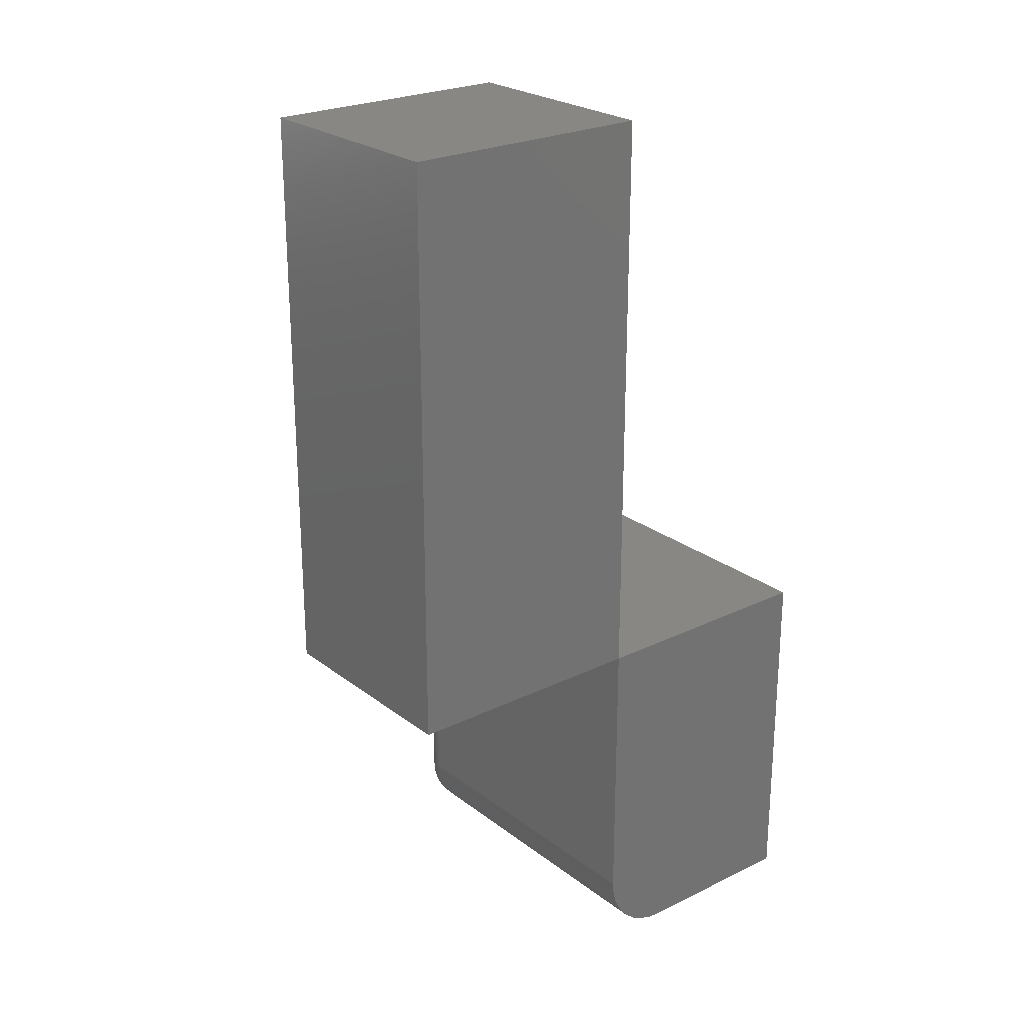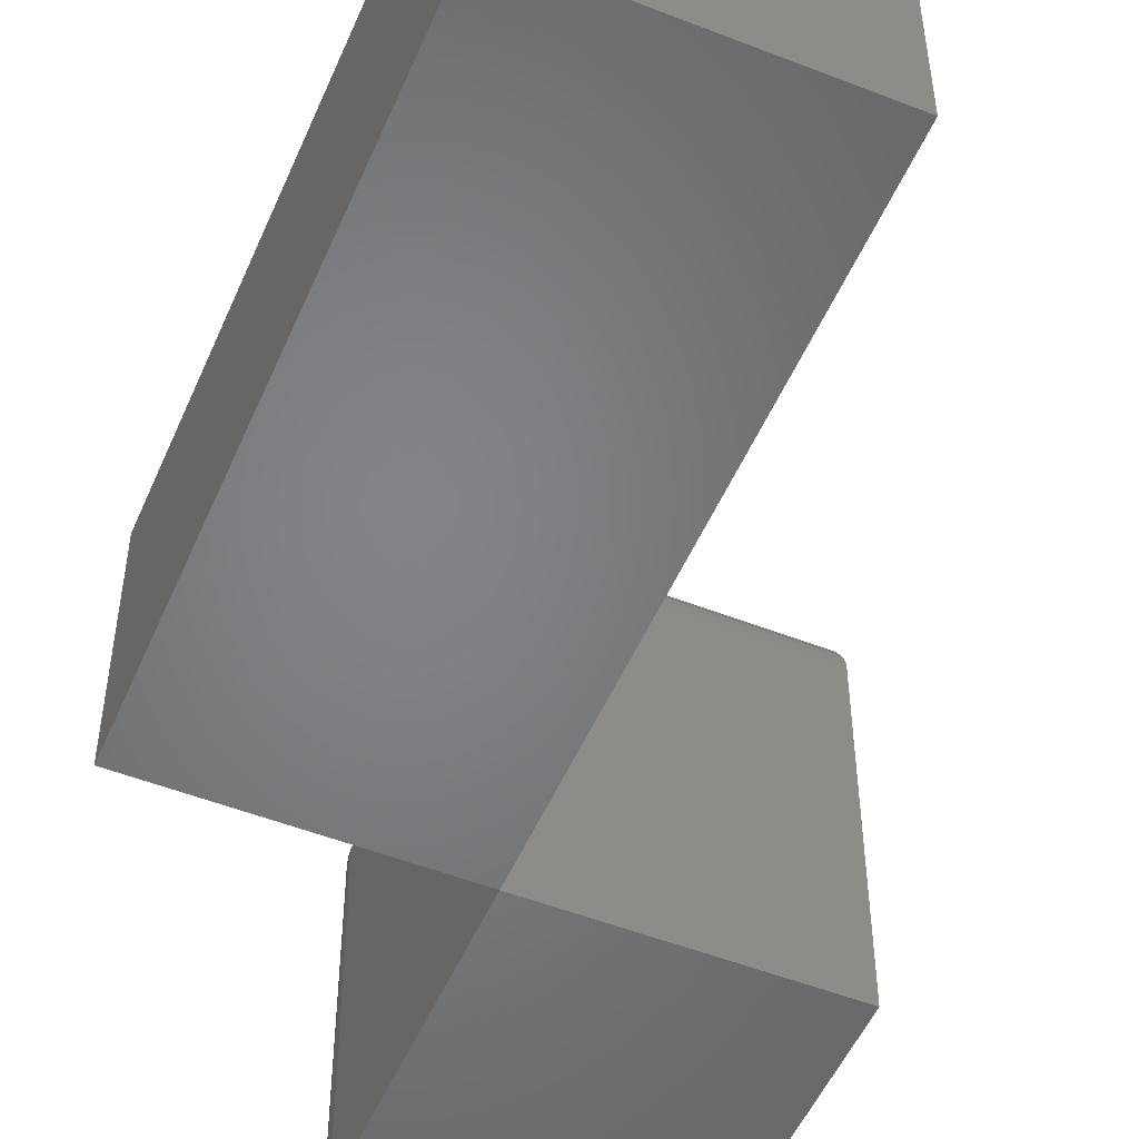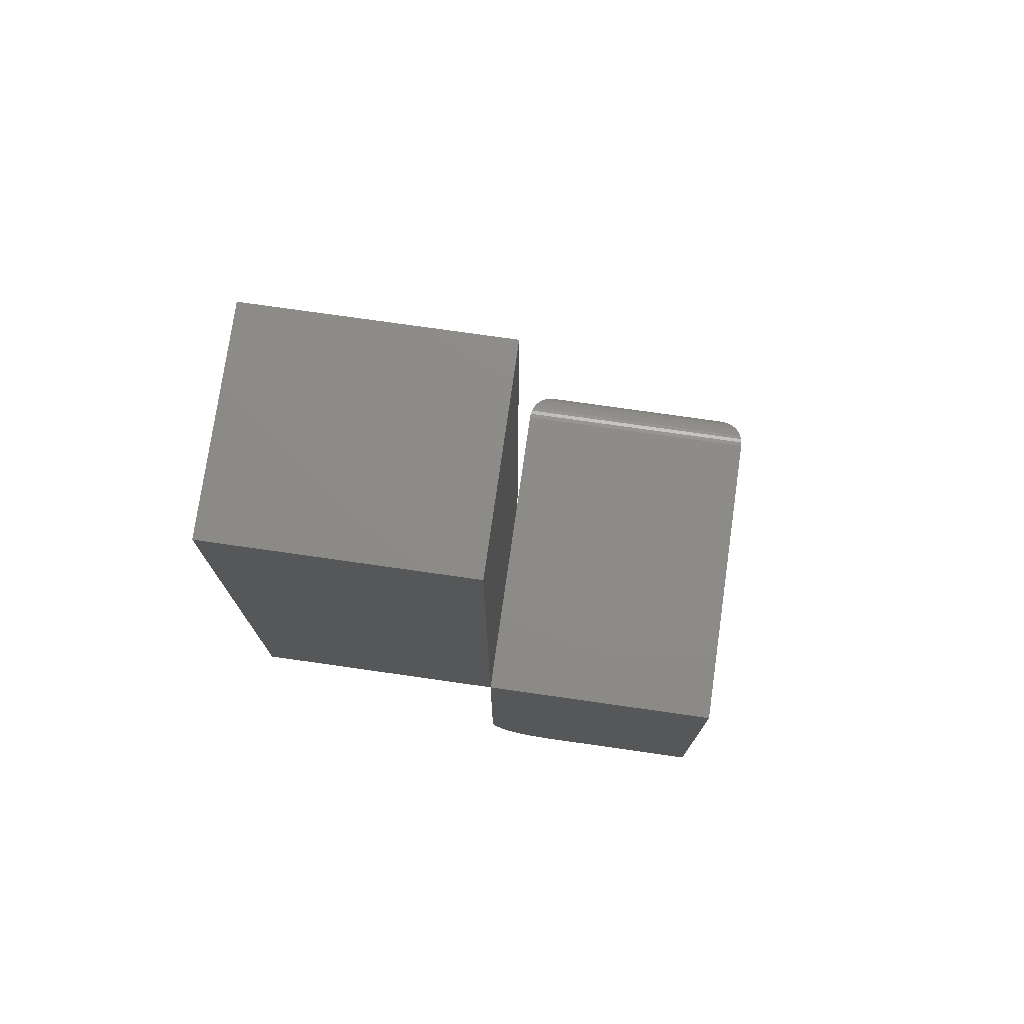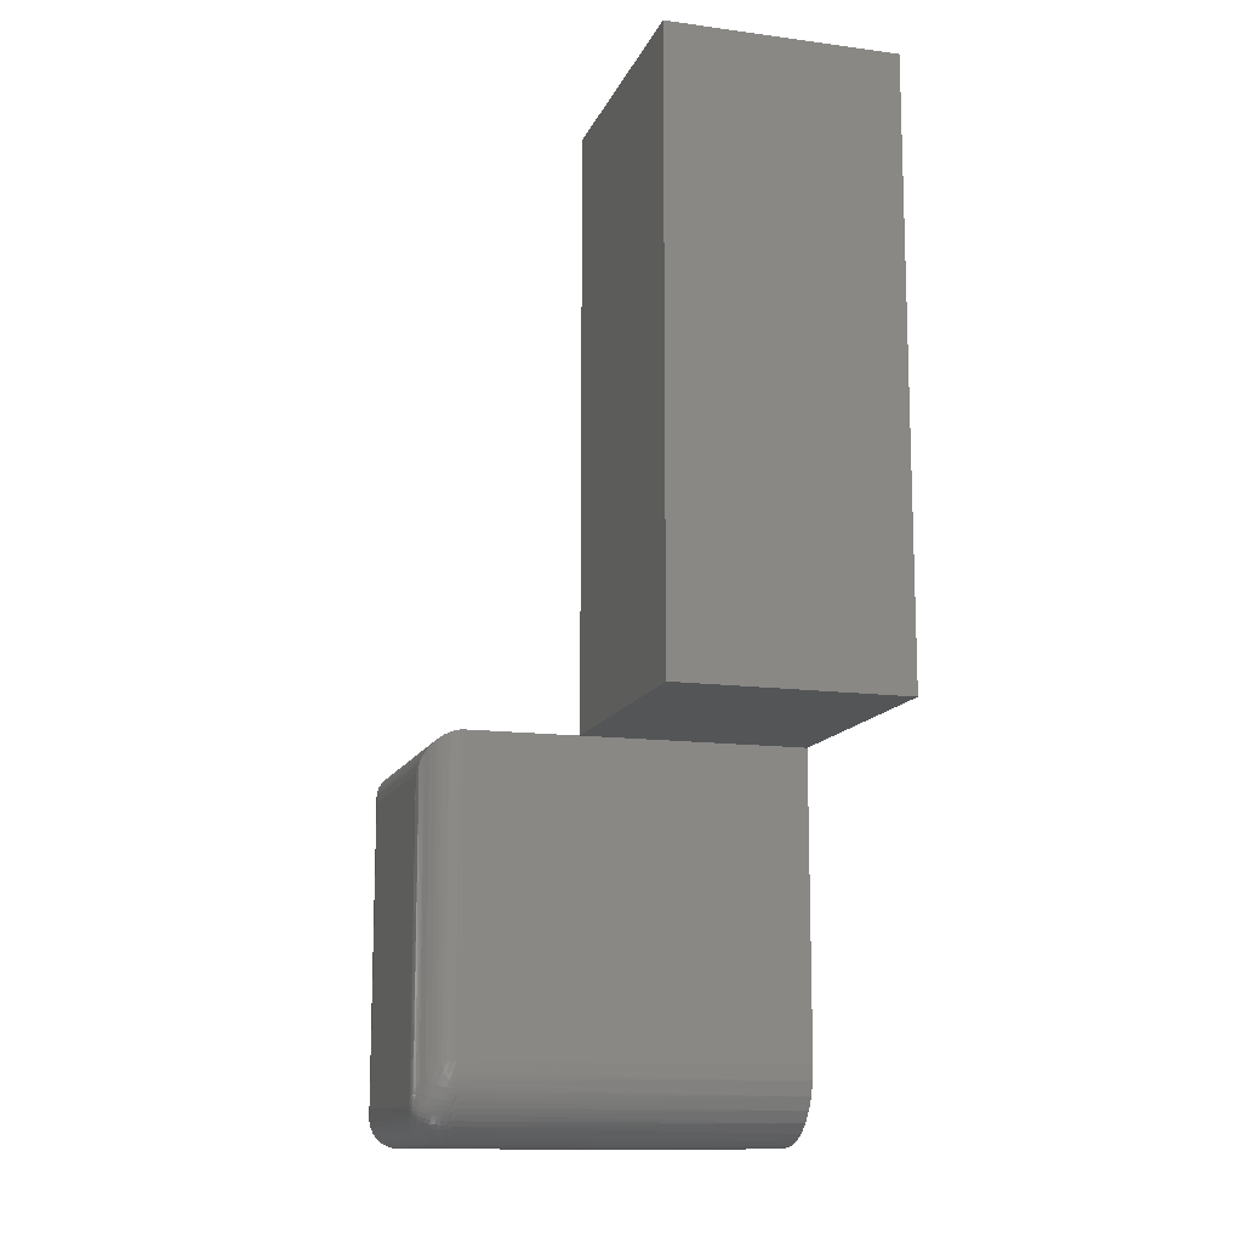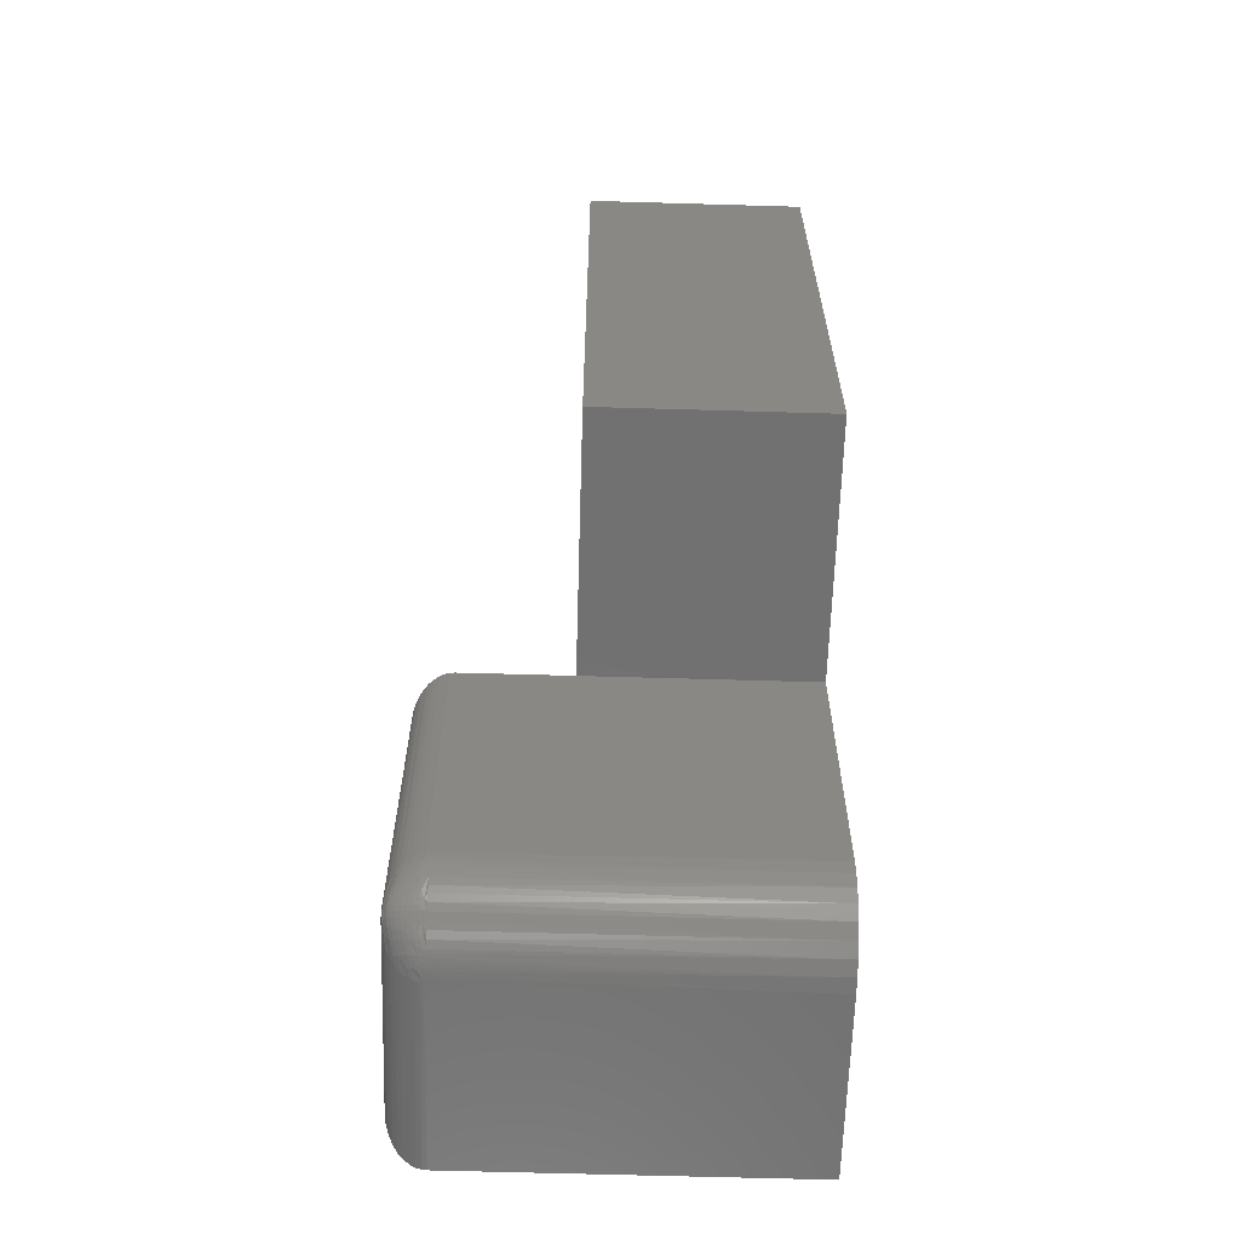
<metadata>
{"format":"stl","ext":"stl","renderer":"f3d","projection":"perspective","resolution":1024,"background":"white","views":[{"elev":24.3,"azim":-38.8,"up":"+Z"},{"elev":-51.7,"azim":-23.0,"up":"+Y"},{"elev":75.8,"azim":8.1,"up":"+Z"},{"elev":-13.1,"azim":-106.8,"up":"+Z"},{"elev":-63.1,"azim":-91.7,"up":"+Z"}]}
</metadata>
<code>
# stl→obj: 227 verts, 450 faces
v 5.741e-18 -0.4688 -0.375
v 2.87e-17 -0.4688 0
v 5.741e-18 -0.04688 -0.375
v 5.551e-17 -0.1845 3.018e-17
v 2.87e-17 -0.04688 1.648e-17
v 0.001801 -0.4688 -0.3933
v 0.007136 -0.4688 -0.4109
v 0.0158 -0.4688 -0.4271
v 0.02746 -0.4688 -0.4413
v 0.04167 -0.4688 -0.453
v 0.05787 -0.4688 -0.4616
v 0.07546 -0.4688 -0.4669
v 0.09375 -0.4688 -0.4688
v 0.3257 -0.4688 -0.4688
v 0.3257 -0.4688 0
v 0.3257 -0.04688 2.602e-18
v 0 -0.4688 0.75
v 0 -0.1845 0.75
v -0.3281 -0.4688 0.75
v -0.3281 -0.4688 0
v -0.3281 -0.1845 -1.74e-17
v -0.3281 -0.1845 0.75
v 0.0003595 -0.04108 -0.0003595
v 7.188e-05 -0.04428 -0.3751
v 0.03561 -0.001375 -0.0356
v 0.03661 -0.001137 -0.4116
v 0.03412 -0.001768 -0.4091
v 0.02939 -0.003383 -0.4044
v 0.03013 -0.003095 -0.03013
v 0.02478 -0.005538 -0.02477
v 0.0237 -0.00613 -0.3987
v 0.01796 -0.009979 -0.01796
v 0.0165 -0.01118 -0.3915
v 0.01124 -0.01642 -0.3862
v 0.01174 -0.01585 -0.01174
v 0.00894 -0.01934 -0.00894
v 0.007503 -0.02144 -0.3825
v 0.006413 -0.02321 -0.006413
v 0.004418 -0.02701 -0.3794
v 0.003121 -0.03006 -0.003121
v 0.002314 -0.03233 -0.3773
v 0.001402 -0.03549 -0.001402
v 0.001129 -0.03665 -0.3761
v 0.0003585 -0.04109 -0.3754
v 0.04688 2.342e-17 -0.04688
v 0.04688 6.939e-18 -0.4219
v 0.04416 -7.862e-05 -0.4192
v 0.04164 -0.0002937 -0.4166
v 0.03912 -0.0006463 -0.4141
v 0.3257 -0.04688 -0.4688
v 0.09368 -0.04428 -0.4687
v 0.3253 -0.04108 -0.4684
v 0.09375 -0.04688 -0.4688
v 0.05963 -0.001768 -0.4346
v 0.05714 -0.001137 -0.4321
v 0.2901 -0.001375 -0.4331
v 0.2955 -0.003095 -0.4386
v 0.06436 -0.003383 -0.4394
v 0.3009 -0.005538 -0.444
v 0.07005 -0.00613 -0.4451
v 0.3077 -0.009979 -0.4508
v 0.07725 -0.01118 -0.4523
v 0.3139 -0.01585 -0.457
v 0.08251 -0.01642 -0.4575
v 0.3167 -0.01934 -0.4598
v 0.08625 -0.02144 -0.4612
v 0.3192 -0.02321 -0.4623
v 0.08933 -0.02701 -0.4643
v 0.3225 -0.03006 -0.4656
v 0.09144 -0.03233 -0.4664
v 0.3243 -0.03549 -0.4673
v 0.09262 -0.03665 -0.4676
v 0.09339 -0.04109 -0.4684
v 0.2788 2.602e-18 -0.4219
v 0.05463 -0.0006463 -0.4296
v 0.05211 -0.0002937 -0.4271
v 0.04959 -7.862e-05 -0.4246
v 0.2788 2.342e-17 -0.04688
v 0.06209 -0.04684 -0.4633
v 0.05779 -0.04684 -0.4616
v 0.04943 -0.04685 -0.4576
v 0.04151 -0.04685 -0.4529
v 0.03419 -0.04685 -0.4474
v 0.02743 -0.04684 -0.4413
v 0.0213 -0.04685 -0.4346
v 0.01585 -0.04685 -0.4272
v 0.0111 -0.04684 -0.4193
v 9.96e-05 -0.04686 -0.3796
v 0.07995 -0.04685 -0.4677
v 0.08263 -0.04638 -0.4681
v 0.08453 -0.04685 -0.4683
v 0.08913 -0.04686 -0.4686
v 0.06646 -0.04684 -0.4647
v 0.07091 -0.04684 -0.4659
v 0.07541 -0.04685 -0.467
v 0.002806 -0.04684 -0.3978
v 0.004038 -0.04684 -0.4023
v 0.005484 -0.04684 -0.4067
v 0.007146 -0.04684 -0.411
v 0.000437 -0.04685 -0.3842
v 0.001001 -0.04685 -0.3888
v 0.001792 -0.04685 -0.3933
v 0.0002226 -0.04316 -0.3795
v 0.08932 -0.04318 -0.4685
v 0.02842 -0.004041 -0.4116
v 0.01929 -0.01064 -0.4111
v 0.01353 -0.01449 -0.3976
v 0.0573 -0.00407 -0.4404
v 0.05794 -0.01072 -0.4496
v 0.06919 -0.01865 -0.458
v 0.07174 -0.01469 -0.4555
v 0.08534 -0.02974 -0.4654
v 0.01859 -0.04339 -0.431
v 0.01476 -0.04019 -0.4252
v 0.01119 -0.04143 -0.4192
v 0.007029 -0.04368 -0.4105
v 0.02745 -0.04269 -0.4413
v 0.03199 -0.002806 -0.4176
v 0.03581 -0.001841 -0.4234
v 0.03861 -0.001453 -0.427
v 0.04015 -0.001395 -0.4286
v 0.04537 -0.001841 -0.4329
v 0.0418 -0.001453 -0.4301
v 0.05112 -0.002807 -0.4368
v 0.02596 -0.007683 -0.4237
v 0.03413 -0.006299 -0.4346
v 0.0393 -0.006687 -0.439
v 0.03663 -0.006399 -0.4369
v 0.04508 -0.007684 -0.4428
v 0.02109 -0.01254 -0.4221
v 0.01673 -0.01459 -0.4137
v 0.02346 -0.0117 -0.4262
v 0.02732 -0.01079 -0.4319
v 0.02974 -0.006687 -0.4294
v 0.03184 -0.006399 -0.4321
v 0.03177 -0.01045 -0.437
v 0.03689 -0.01079 -0.4414
v 0.04672 -0.01256 -0.4477
v 0.04258 -0.0117 -0.4453
v 0.05538 -0.01467 -0.4522
v 0.003409 -0.02964 -0.3836
v 0.07899 -0.0273 -0.4639
v 0.05185 -0.02454 -0.4557
v 0.05085 -0.02987 -0.4567
v 0.04342 -0.02267 -0.451
v 0.07527 -0.03734 -0.4662
v 0.06442 -0.03361 -0.4628
v 0.0655 -0.02836 -0.4617
v 0.0005001 -0.04187 -0.3823
v 0.0006761 -0.04627 -0.3864
v 0.001327 -0.03956 -0.3878
v 0.001204 -0.04478 -0.3899
v 0.001869 -0.04342 -0.3932
v 0.002664 -0.03722 -0.3938
v 0.002925 -0.04181 -0.3975
v 0.00373 -0.03584 -0.3976
v 0.005525 -0.03907 -0.4056
v 0.006205 -0.03342 -0.4049
v 0.01155 -0.03547 -0.4188
v 0.008351 -0.03708 -0.4124
v 0.01221 -0.0298 -0.4182
v 0.06375 -0.03926 -0.4635
v 0.05677 -0.0372 -0.4606
v 0.0717 -0.04199 -0.466
v 0.07591 -0.04359 -0.467
v 0.0792 -0.04491 -0.4676
v 0.08111 -0.03962 -0.4674
v 0.08649 -0.04191 -0.4683
v 0.005236 -0.0451 -0.4059
v 0.06346 -0.0453 -0.4637
v 0.01868 -0.0393 -0.4309
v 0.02293 -0.03877 -0.4363
v 0.02753 -0.03859 -0.4412
v 0.03249 -0.03877 -0.4458
v 0.05872 -0.04383 -0.4619
v 0.04983 -0.0415 -0.4577
v 0.01097 -0.01845 -0.4002
v 0.008877 -0.02306 -0.4023
v 0.00495 -0.02717 -0.3901
v 0.003389 -0.03231 -0.3917
v 0.007283 -0.02817 -0.4039
v 0.07743 -0.03245 -0.4655
v 0.03771 -0.04339 -0.4502
v 0.03781 -0.0393 -0.4501
v 0.04363 -0.04021 -0.4541
v 0.06709 -0.02326 -0.4601
v 0.05335 -0.01934 -0.4542
v 0.04479 -0.01733 -0.4496
v 0.04072 -0.01654 -0.4472
v 0.03512 -0.01573 -0.4432
v 0.03005 -0.01543 -0.4387
v 0.02556 -0.01573 -0.4336
v 0.02159 -0.01654 -0.428
v 0.01916 -0.01731 -0.4241
v 0.0147 -0.01927 -0.4157
v 0.0203 -0.02195 -0.4293
v 0.0166 -0.02305 -0.4234
v 0.0132 -0.02447 -0.4172
v 0.02437 -0.02123 -0.4348
v 0.0289 -0.02098 -0.4399
v 0.03393 -0.02123 -0.4444
v 0.03943 -0.02195 -0.4484
v 0.04456 -0.0285 -0.4531
v 0.03861 -0.02746 -0.4493
v 0.03319 -0.02683 -0.4451
v 0.02819 -0.02661 -0.4406
v 0.02363 -0.02683 -0.4356
v 0.01949 -0.02746 -0.4301
v 0.01568 -0.02847 -0.4243
v 0.05019 -0.03554 -0.4573
v 0.04397 -0.03423 -0.4537
v 0.0381 -0.03327 -0.4498
v 0.03274 -0.0327 -0.4456
v 0.02776 -0.0325 -0.441
v 0.02318 -0.0327 -0.436
v 0.01897 -0.03327 -0.4307
v 0.01509 -0.0342 -0.4249
v 0.2901 -0.001375 -0.03561
v 0.2955 -0.003095 -0.03013
v 0.3009 -0.005538 -0.02478
v 0.3077 -0.009979 -0.01796
v 0.3139 -0.01585 -0.01174
v 0.3167 -0.01934 -0.00894
v 0.3192 -0.02321 -0.006413
v 0.3225 -0.03006 -0.003121
v 0.3243 -0.03549 -0.001402
v 0.3253 -0.04108 -0.0003595
f 1 2 3
f 3 2 4
f 3 4 5
f 1 6 7
f 1 7 8
f 1 8 9
f 1 9 10
f 1 10 11
f 1 11 12
f 1 12 13
f 1 13 14
f 1 14 15
f 1 15 2
f 2 15 4
f 4 15 16
f 4 16 5
f 2 4 17
f 17 4 18
f 19 20 17
f 17 20 2
f 21 22 4
f 4 22 18
f 2 20 4
f 4 20 21
f 20 19 21
f 21 19 22
f 18 22 17
f 17 22 19
f 3 23 24
f 3 5 23
f 25 26 27
f 25 27 28
f 25 28 29
f 30 29 28
f 28 31 30
f 32 30 31
f 31 33 32
f 32 33 34
f 32 34 35
f 36 35 34
f 34 37 36
f 36 37 38
f 38 37 39
f 38 39 40
f 39 41 40
f 42 40 41
f 41 43 42
f 42 43 44
f 42 44 23
f 23 44 24
f 45 46 47
f 45 47 48
f 45 48 49
f 45 49 26
f 45 26 25
f 50 51 52
f 50 53 51
f 54 55 56
f 56 57 54
f 54 57 58
f 58 57 59
f 58 59 60
f 60 59 61
f 60 61 62
f 62 61 63
f 62 63 64
f 64 63 65
f 64 65 66
f 65 67 66
f 68 66 67
f 67 69 68
f 68 69 70
f 70 69 71
f 70 71 72
f 72 71 52
f 72 52 73
f 51 73 52
f 74 56 55
f 74 55 75
f 74 75 76
f 74 76 77
f 74 77 46
f 53 50 13
f 13 50 14
f 46 45 74
f 74 45 78
f 79 11 80
f 81 80 11
f 11 10 81
f 81 10 82
f 83 82 10
f 10 9 83
f 83 9 84
f 85 84 9
f 9 8 85
f 85 8 86
f 87 86 8
f 1 3 88
f 13 12 89
f 13 89 90
f 13 90 91
f 13 91 92
f 13 92 53
f 12 11 79
f 12 79 93
f 12 93 94
f 12 94 95
f 12 95 89
f 7 6 96
f 7 96 97
f 7 97 98
f 7 98 99
f 7 99 87
f 7 87 8
f 6 1 88
f 6 88 100
f 6 100 101
f 6 101 102
f 6 102 96
f 24 103 3
f 103 88 3
f 92 104 53
f 104 51 53
f 105 106 107
f 105 107 33
f 31 105 33
f 108 62 109
f 108 60 62
f 34 107 37
f 66 110 111
f 111 64 66
f 68 112 110
f 110 66 68
f 73 51 104
f 113 87 99
f 99 114 113
f 115 114 99
f 116 115 99
f 86 87 113
f 113 85 86
f 84 85 113
f 117 84 113
f 83 84 117
f 105 31 28
f 27 105 28
f 105 27 26
f 26 118 105
f 118 26 49
f 49 119 118
f 49 48 119
f 119 48 47
f 47 120 119
f 121 120 47
f 121 47 46
f 122 123 77
f 76 122 77
f 122 76 75
f 55 124 75
f 124 55 54
f 54 108 124
f 108 54 58
f 58 60 108
f 34 33 107
f 125 106 105
f 118 125 105
f 121 126 120
f 127 128 123
f 122 127 123
f 129 124 108
f 108 109 129
f 62 64 111
f 130 131 106
f 132 130 106
f 133 134 135
f 135 136 133
f 126 136 135
f 128 137 136
f 127 137 128
f 138 139 129
f 140 138 129
f 109 140 129
f 41 39 141
f 112 142 110
f 68 70 112
f 43 41 141
f 103 24 44
f 143 144 145
f 146 147 148
f 88 103 149
f 149 100 88
f 150 100 149
f 151 150 149
f 151 152 150
f 153 152 151
f 154 153 151
f 155 153 154
f 156 155 154
f 157 155 156
f 158 157 156
f 159 160 158
f 161 159 158
f 162 163 144
f 164 162 147
f 146 164 147
f 146 165 164
f 166 165 146
f 167 166 146
f 90 166 167
f 91 90 167
f 168 91 167
f 92 91 168
f 104 92 168
f 101 100 150
f 152 101 150
f 102 101 152
f 153 102 152
f 96 102 153
f 155 96 153
f 97 96 155
f 169 97 155
f 157 169 155
f 115 116 160
f 159 115 160
f 162 170 163
f 93 170 162
f 94 93 162
f 164 94 162
f 95 94 164
f 165 95 164
f 95 165 166
f 166 89 95
f 90 89 166
f 97 169 98
f 98 169 116
f 99 98 116
f 171 113 114
f 113 171 172
f 172 117 113
f 173 117 172
f 117 173 174
f 175 80 176
f 79 80 175
f 170 79 175
f 93 79 170
f 177 178 179
f 177 179 141
f 177 141 39
f 177 39 37
f 177 37 107
f 177 107 106
f 177 106 131
f 180 181 158
f 180 158 156
f 180 156 154
f 180 154 151
f 180 151 149
f 180 149 103
f 180 103 44
f 180 44 43
f 180 43 141
f 180 141 179
f 182 142 112
f 182 112 70
f 182 70 72
f 182 72 73
f 182 73 104
f 182 104 168
f 182 168 167
f 182 167 146
f 182 146 148
f 183 176 80
f 183 80 81
f 183 81 82
f 183 82 83
f 183 83 117
f 183 117 174
f 183 174 184
f 183 184 185
f 183 185 176
f 136 126 128
f 128 126 121
f 128 121 123
f 123 121 46
f 123 46 77
f 126 135 120
f 120 135 134
f 120 134 119
f 119 134 125
f 119 125 118
f 75 124 122
f 122 124 129
f 122 129 127
f 127 129 139
f 127 139 137
f 106 125 132
f 132 125 134
f 132 134 133
f 62 111 109
f 109 111 110
f 109 110 140
f 142 186 110
f 110 186 187
f 110 187 140
f 140 187 188
f 140 188 138
f 138 188 189
f 138 189 139
f 139 189 190
f 139 190 137
f 137 190 191
f 137 191 136
f 136 191 192
f 136 192 133
f 133 192 193
f 133 193 132
f 132 193 194
f 132 194 130
f 130 194 195
f 130 195 131
f 131 195 178
f 131 178 177
f 196 197 194
f 194 197 198
f 194 198 195
f 195 198 181
f 195 181 178
f 178 181 180
f 178 180 179
f 194 193 196
f 196 193 192
f 196 192 199
f 199 192 191
f 199 191 200
f 200 191 190
f 200 190 201
f 201 190 189
f 201 189 202
f 202 189 188
f 202 188 145
f 145 188 187
f 145 187 143
f 143 187 186
f 143 186 148
f 148 186 142
f 148 142 182
f 144 203 145
f 145 203 204
f 145 204 202
f 202 204 205
f 202 205 201
f 201 205 206
f 201 206 200
f 200 206 207
f 200 207 199
f 199 207 208
f 199 208 196
f 196 208 209
f 196 209 197
f 197 209 161
f 197 161 198
f 198 161 158
f 198 158 181
f 162 144 147
f 147 144 143
f 147 143 148
f 163 210 144
f 144 210 211
f 144 211 203
f 203 211 212
f 203 212 204
f 204 212 213
f 204 213 205
f 205 213 214
f 205 214 206
f 206 214 215
f 206 215 207
f 207 215 216
f 207 216 208
f 208 216 217
f 208 217 209
f 209 217 159
f 209 159 161
f 158 160 157
f 157 160 116
f 157 116 169
f 170 175 163
f 163 175 176
f 163 176 210
f 210 176 185
f 210 185 211
f 211 185 184
f 211 184 212
f 212 184 174
f 212 174 213
f 213 174 173
f 213 173 214
f 214 173 172
f 214 172 215
f 215 172 171
f 215 171 216
f 216 171 114
f 216 114 217
f 217 114 115
f 217 115 159
f 50 16 14
f 14 16 15
f 78 25 218
f 78 45 25
f 218 25 29
f 218 29 219
f 219 29 30
f 219 30 220
f 220 30 32
f 220 32 221
f 221 32 35
f 221 35 222
f 222 35 36
f 222 36 223
f 223 36 38
f 223 38 224
f 224 38 40
f 224 40 225
f 225 40 42
f 225 42 226
f 226 42 23
f 5 16 23
f 23 16 227
f 23 227 226
f 74 218 56
f 74 78 218
f 56 218 219
f 56 219 57
f 57 219 220
f 57 220 59
f 59 220 221
f 59 221 61
f 61 221 222
f 61 222 63
f 63 222 223
f 63 223 65
f 65 223 224
f 65 224 67
f 67 224 225
f 67 225 69
f 69 225 226
f 69 226 71
f 71 226 227
f 16 50 227
f 227 50 52
f 227 52 71

</code>
